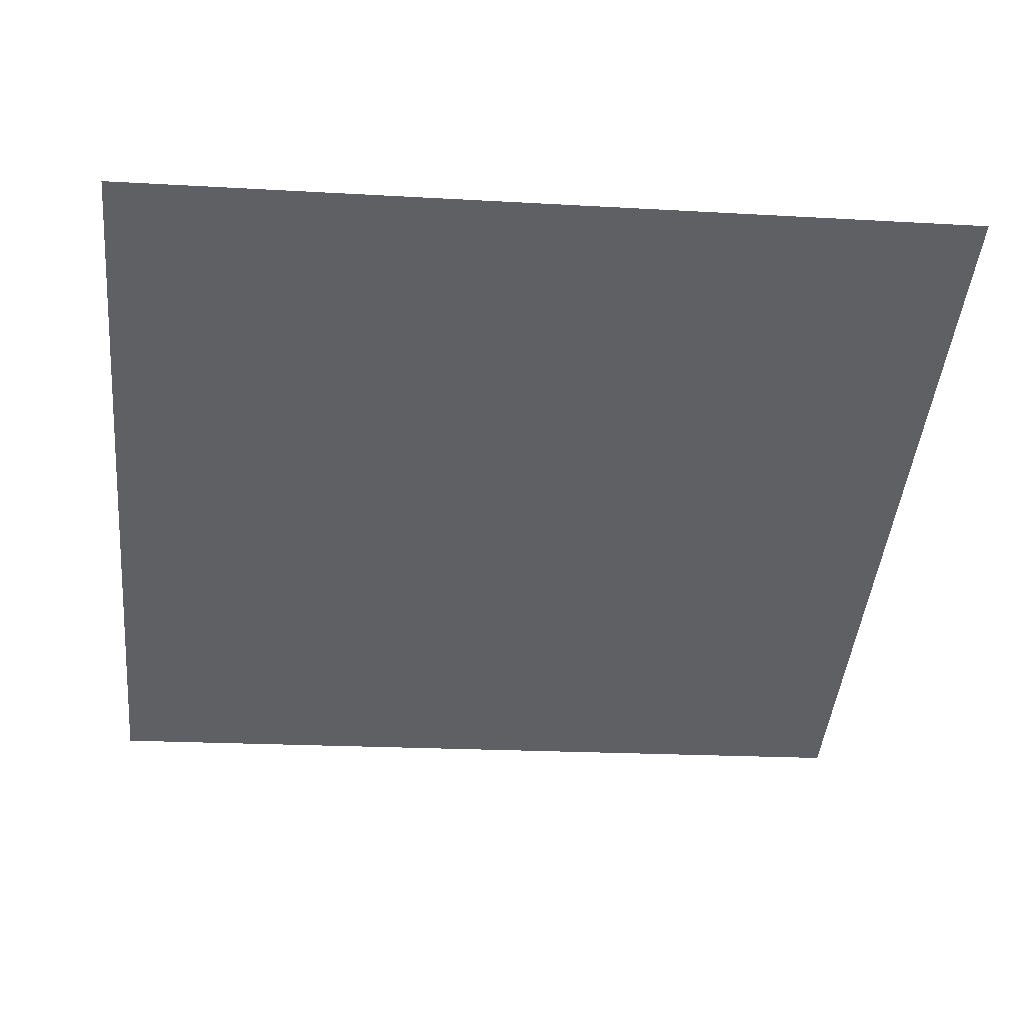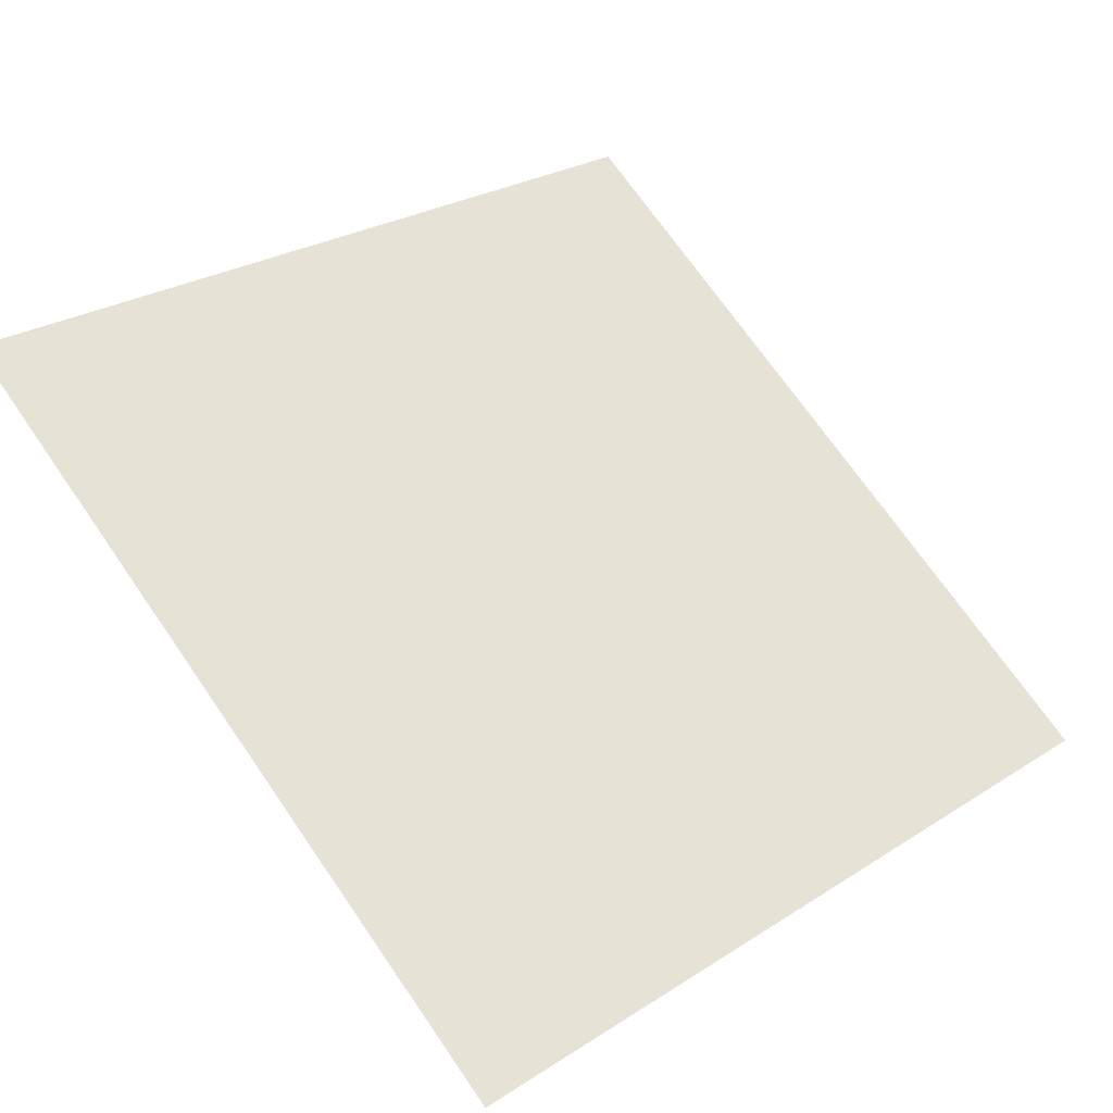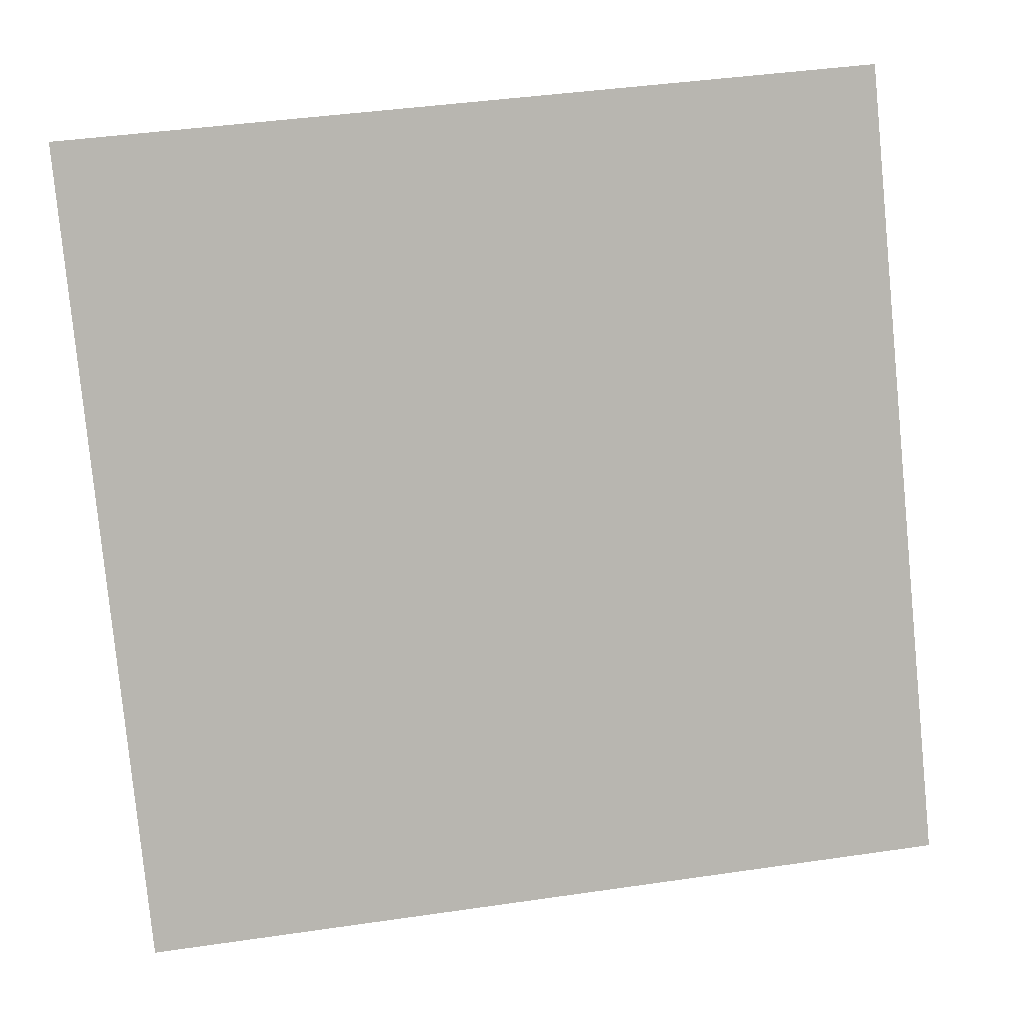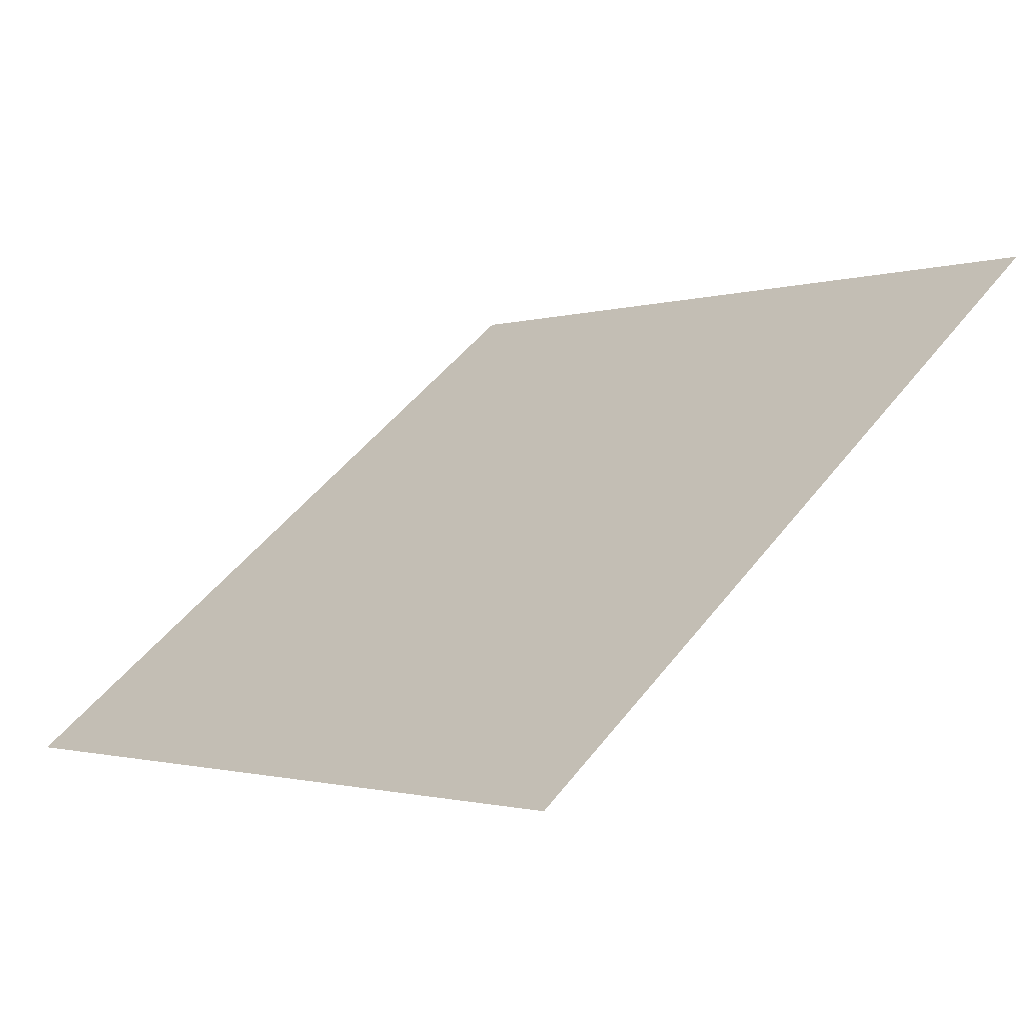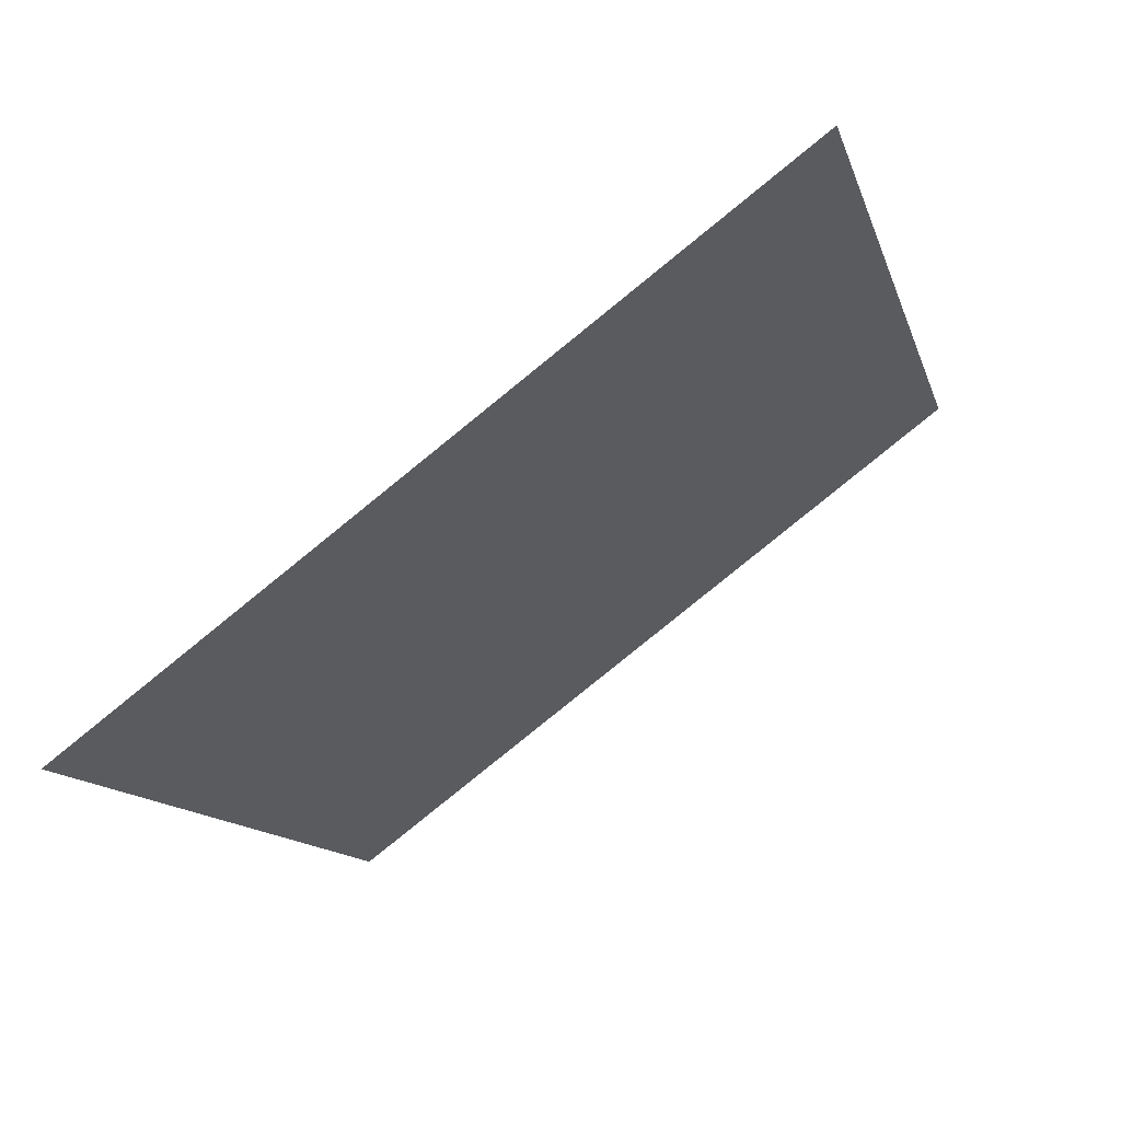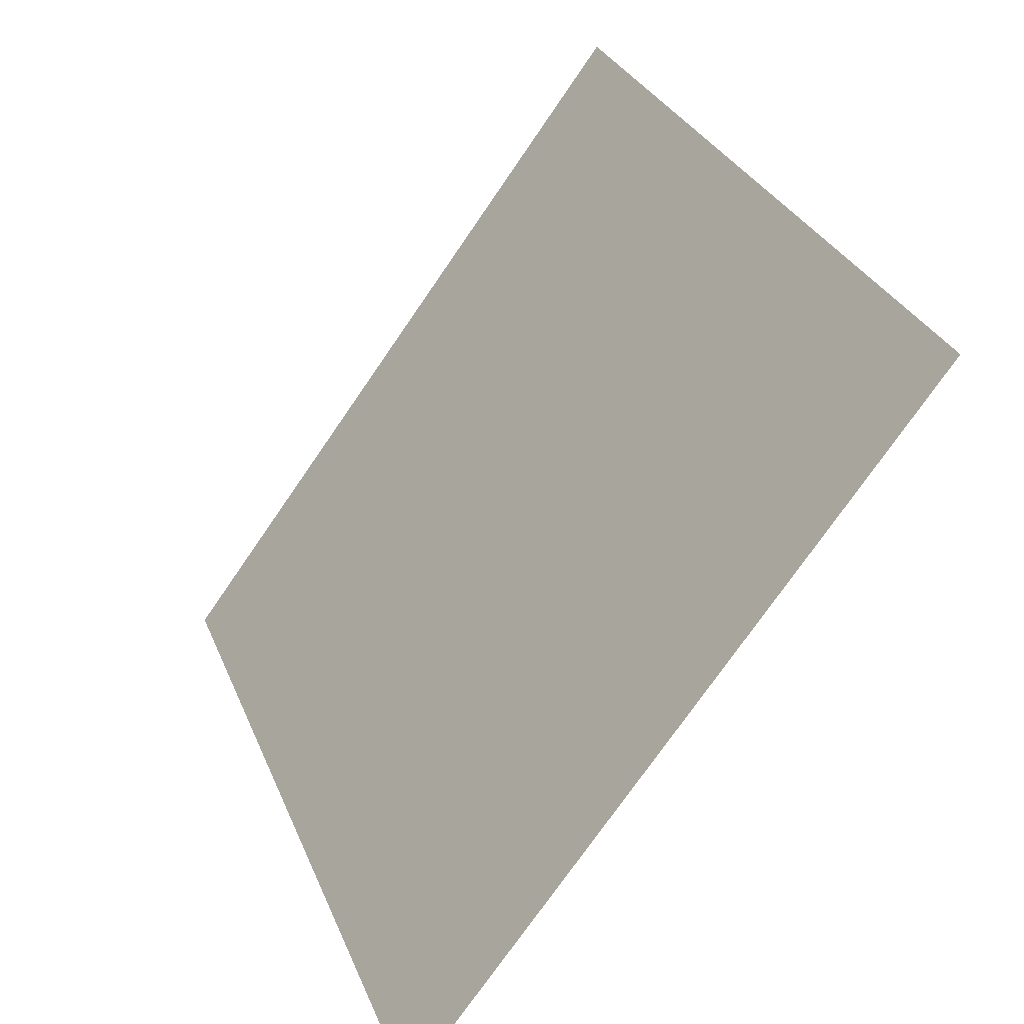
<metadata>
{"format":"obj","ext":"obj","renderer":"f3d","projection":"perspective","resolution":1024,"background":"white","views":[{"elev":-6.8,"azim":-5.5,"up":"+Y"},{"elev":24.8,"azim":135.9,"up":"+Y"},{"elev":46.2,"azim":-11.1,"up":"+Z"},{"elev":50.8,"azim":-53.3,"up":"+Y"},{"elev":-11.2,"azim":-75.1,"up":"+Y"},{"elev":29.8,"azim":69.1,"up":"+Z"}]}
</metadata>
<code>
v 0.05012 0.7022 0.3963
v 0.04356 0.7023 0.3963
v 0.04368 0.7063 0.4016
v 0.05024 0.7061 0.4015
f 4 3 2 1

</code>
